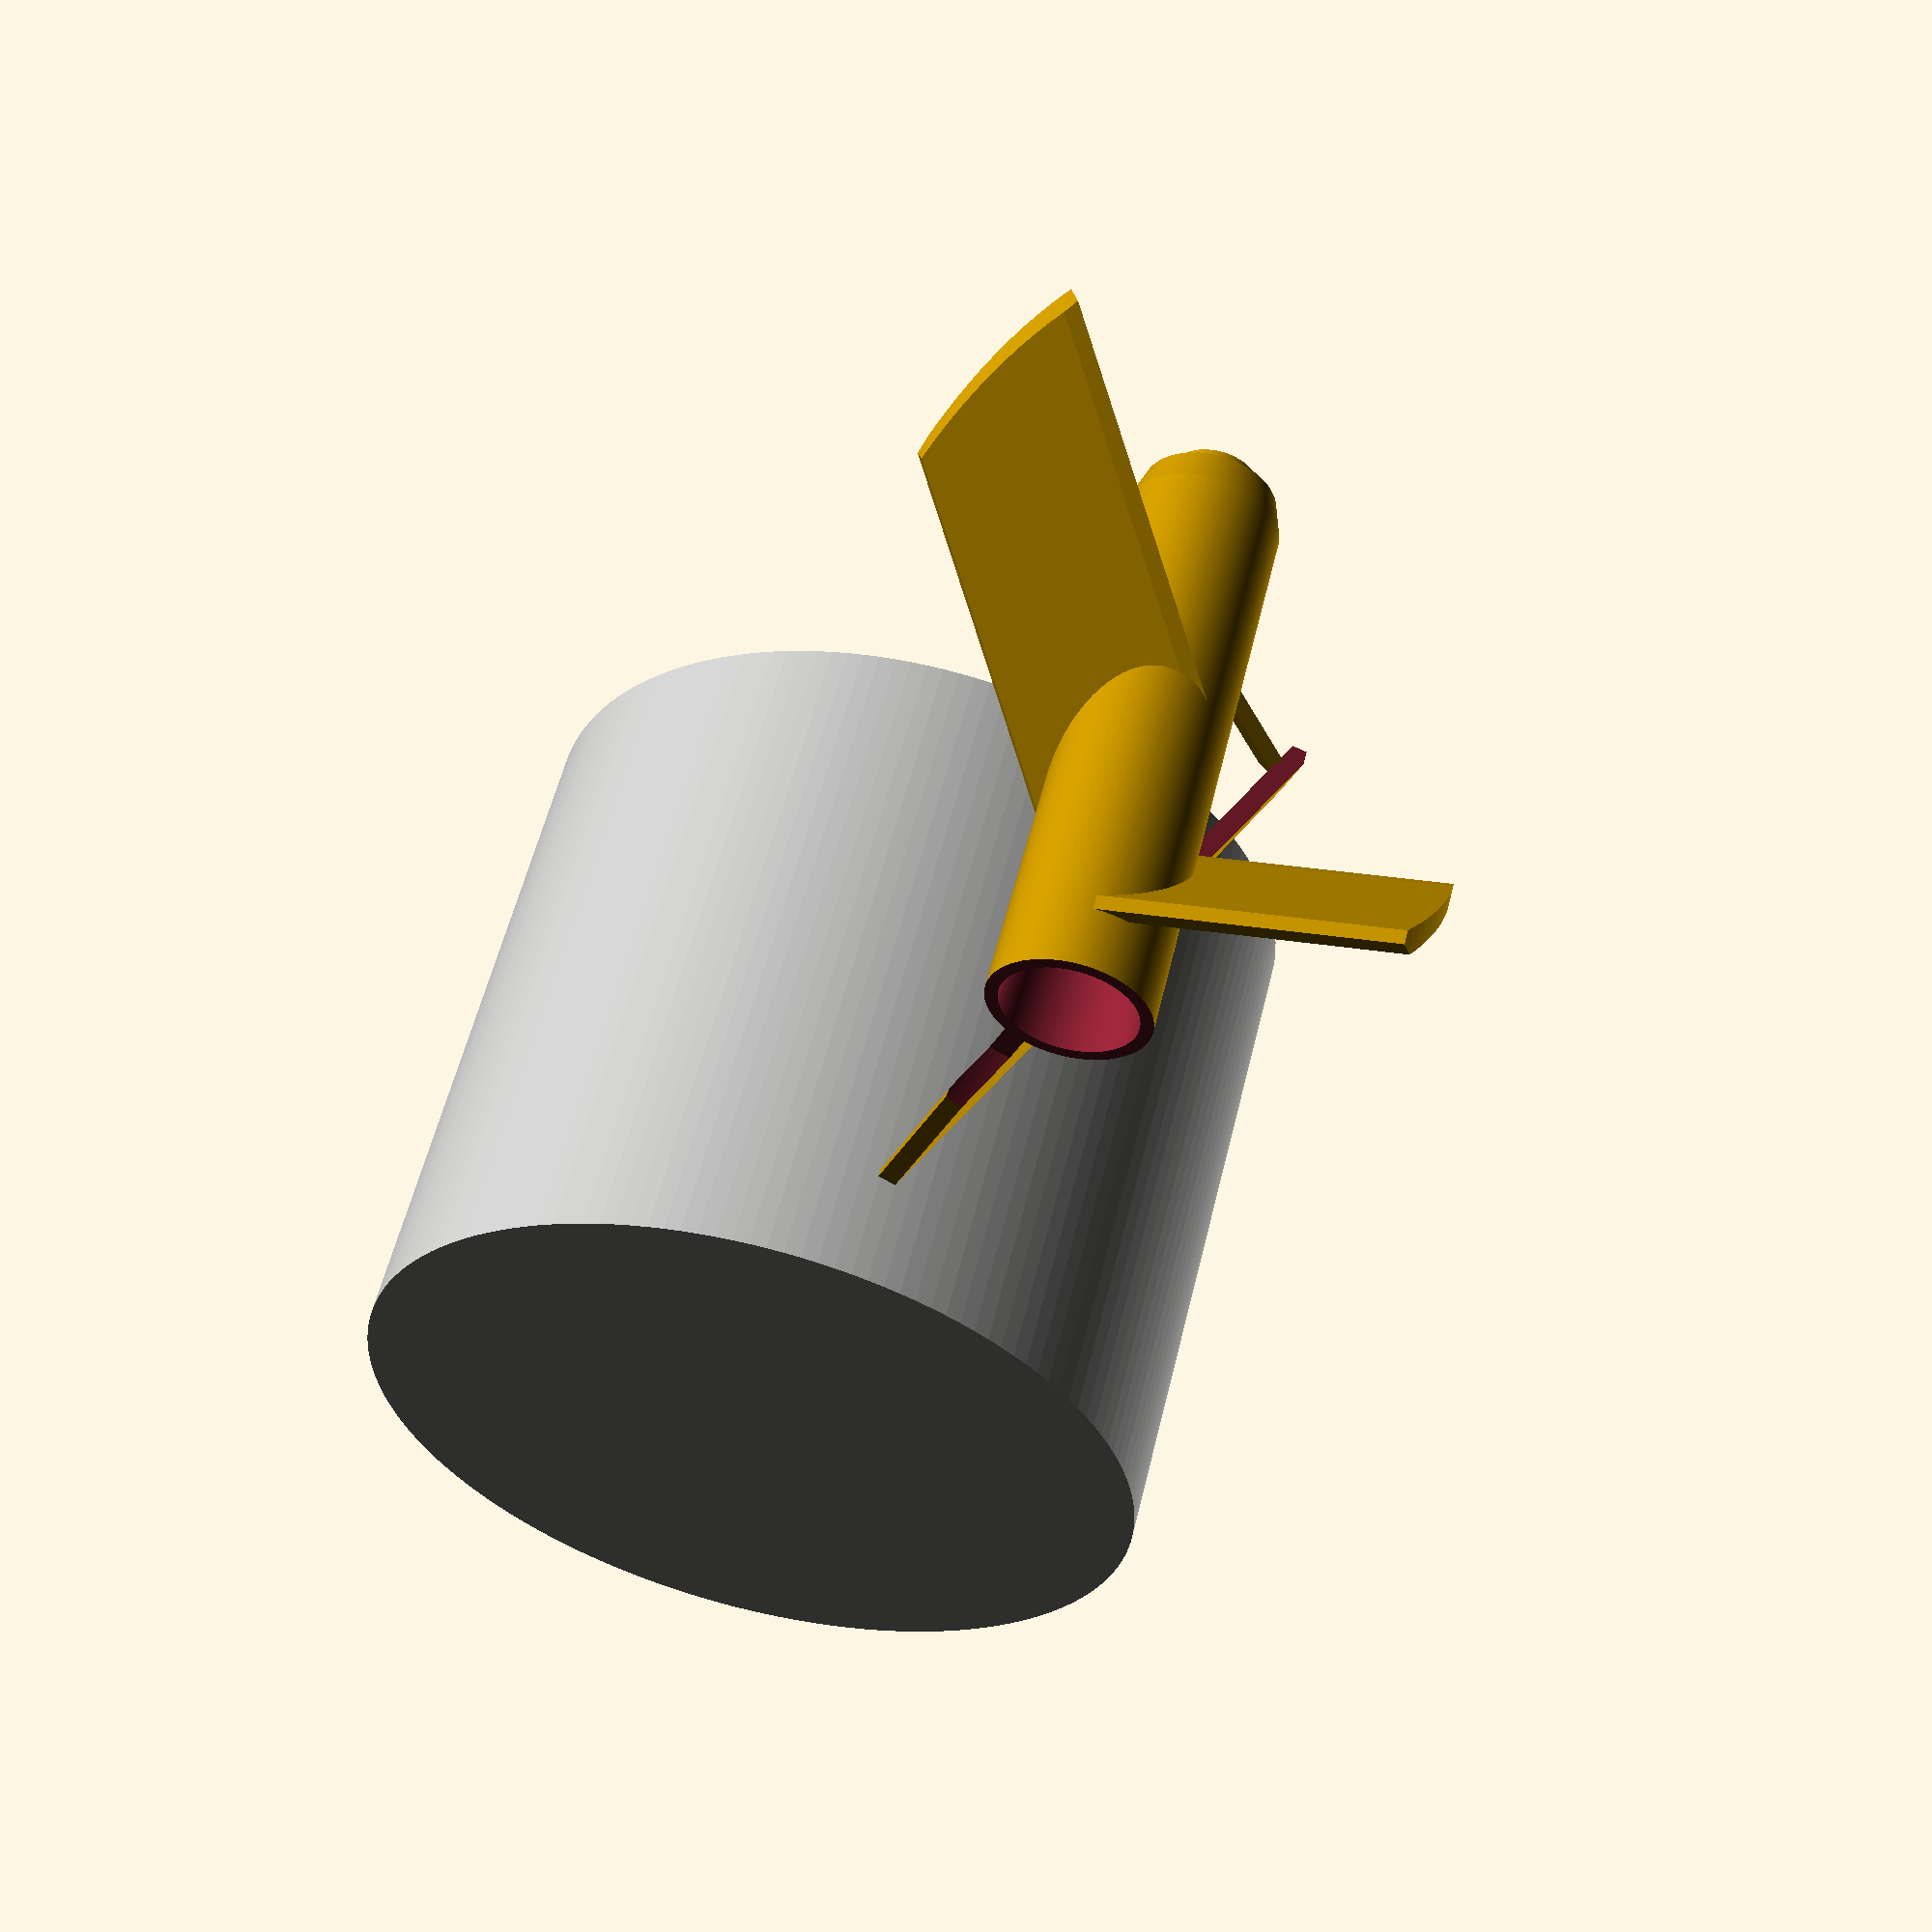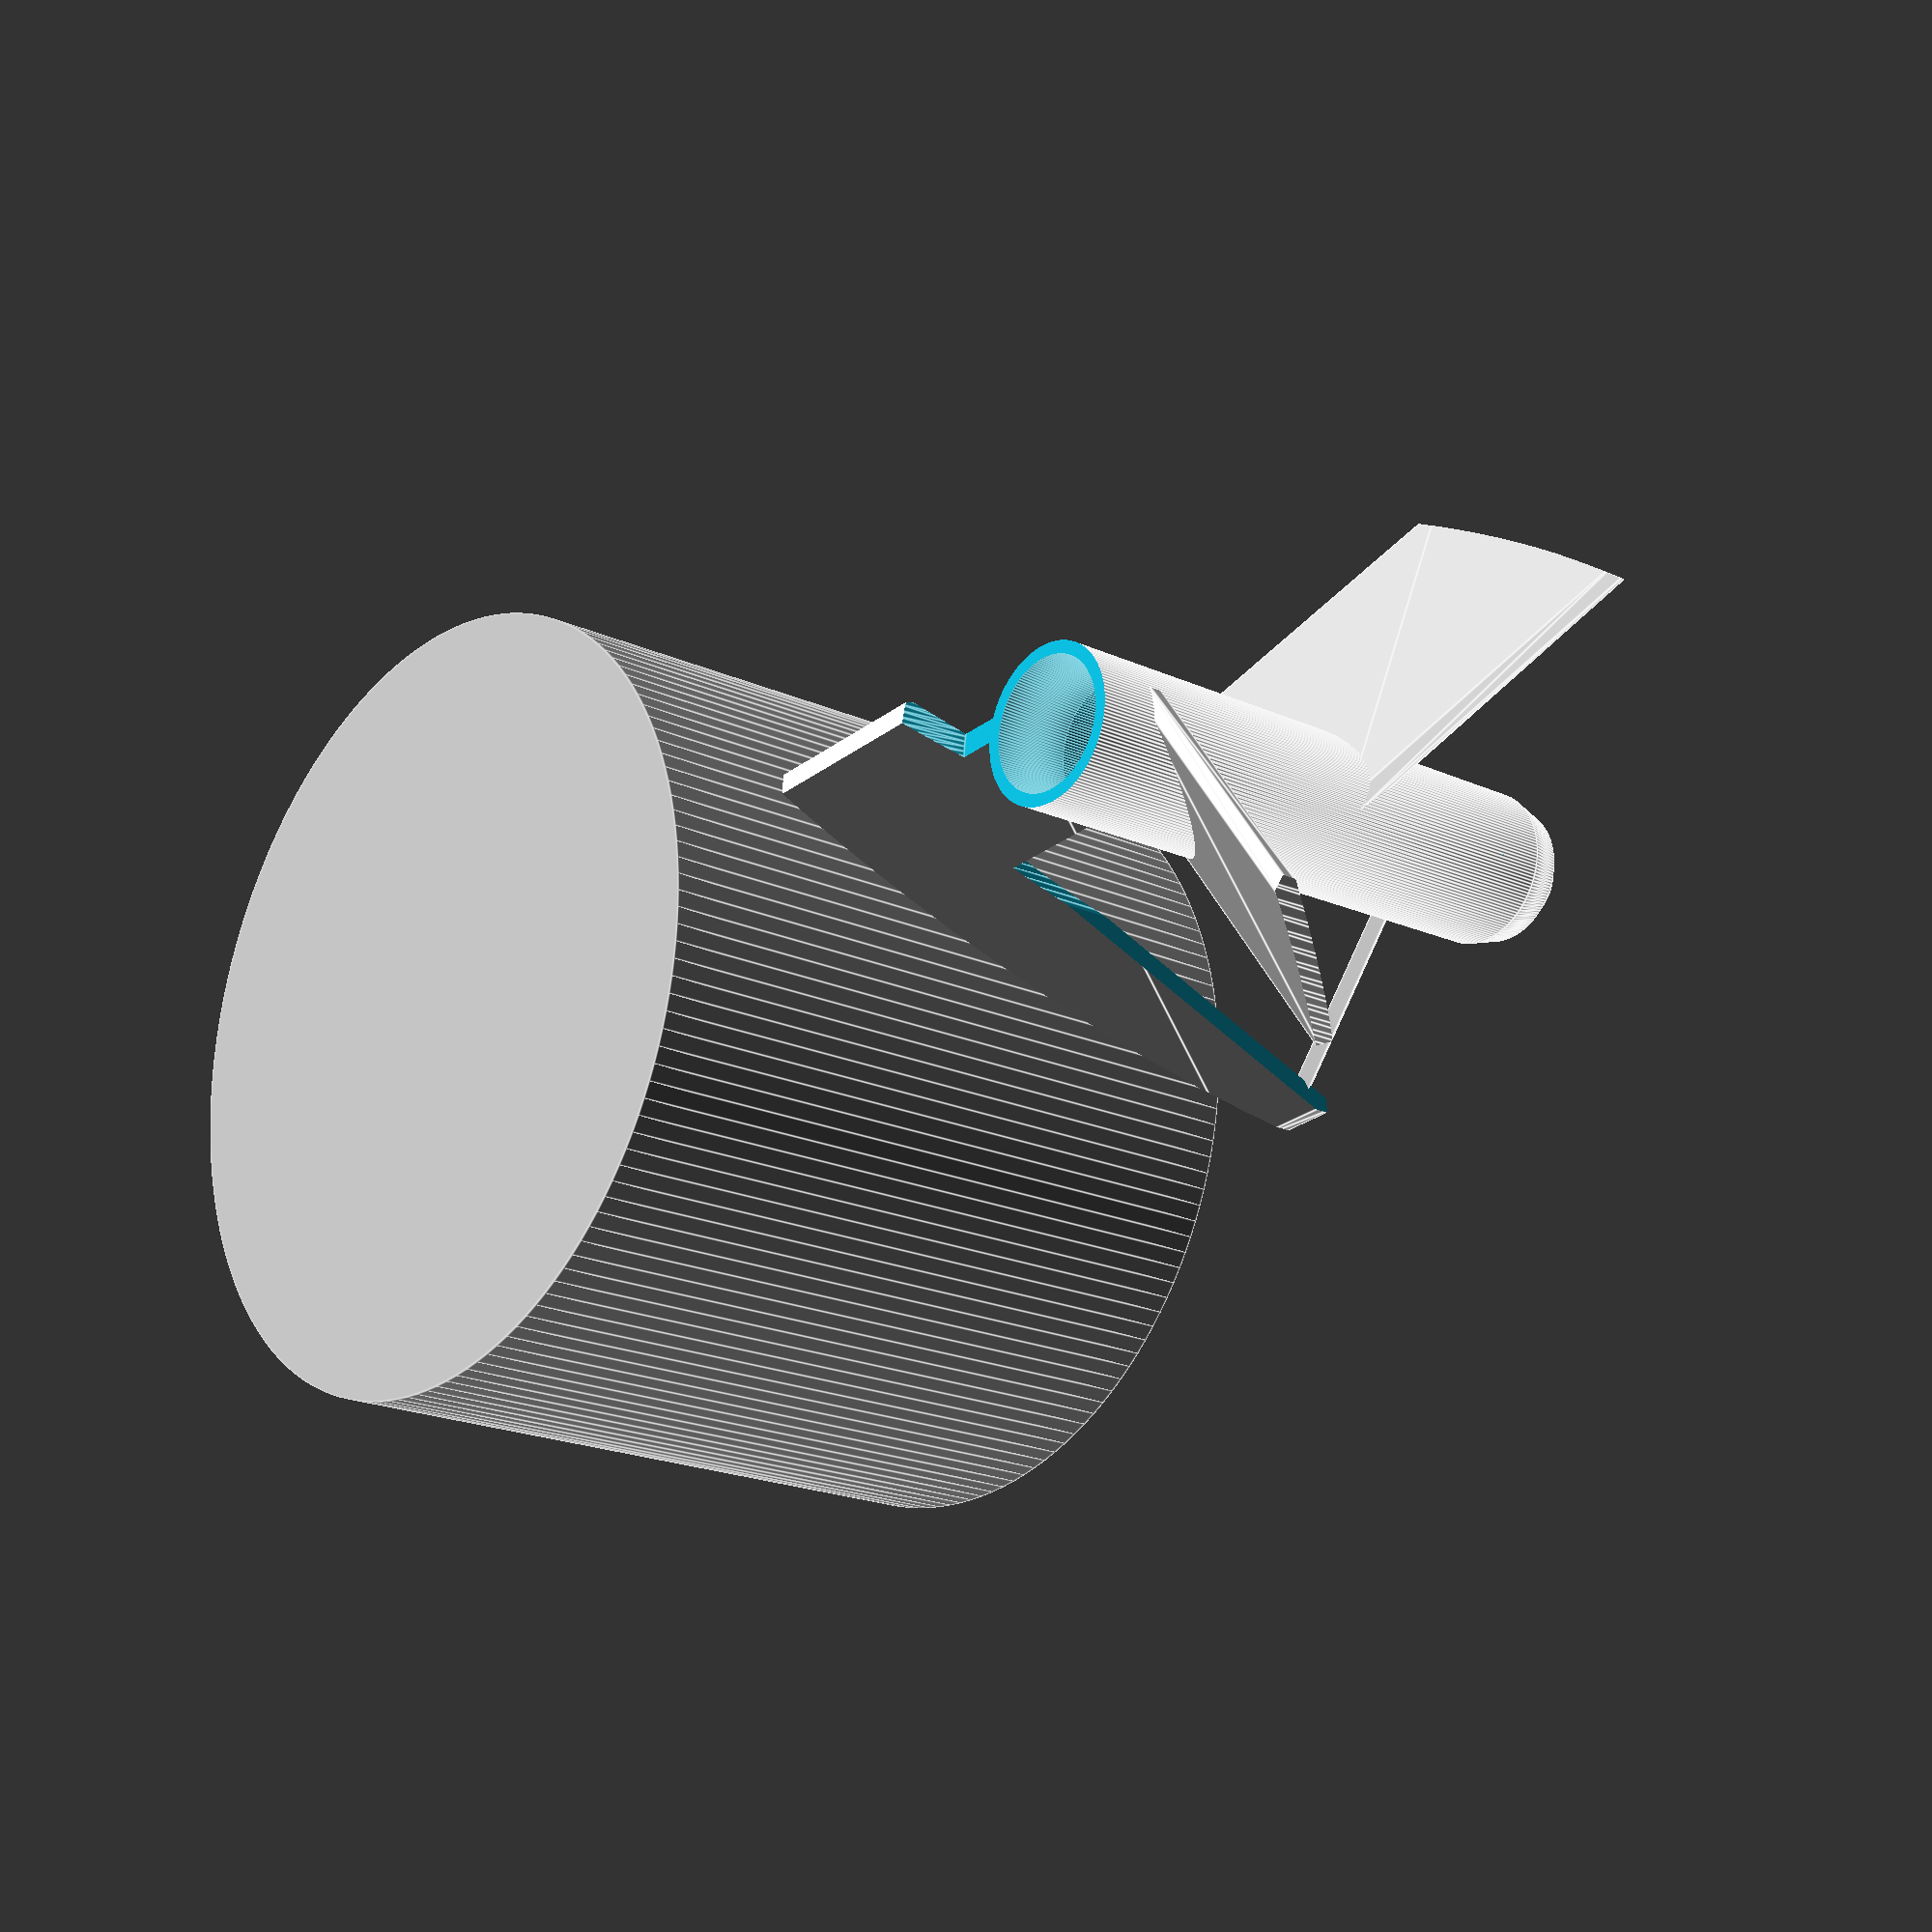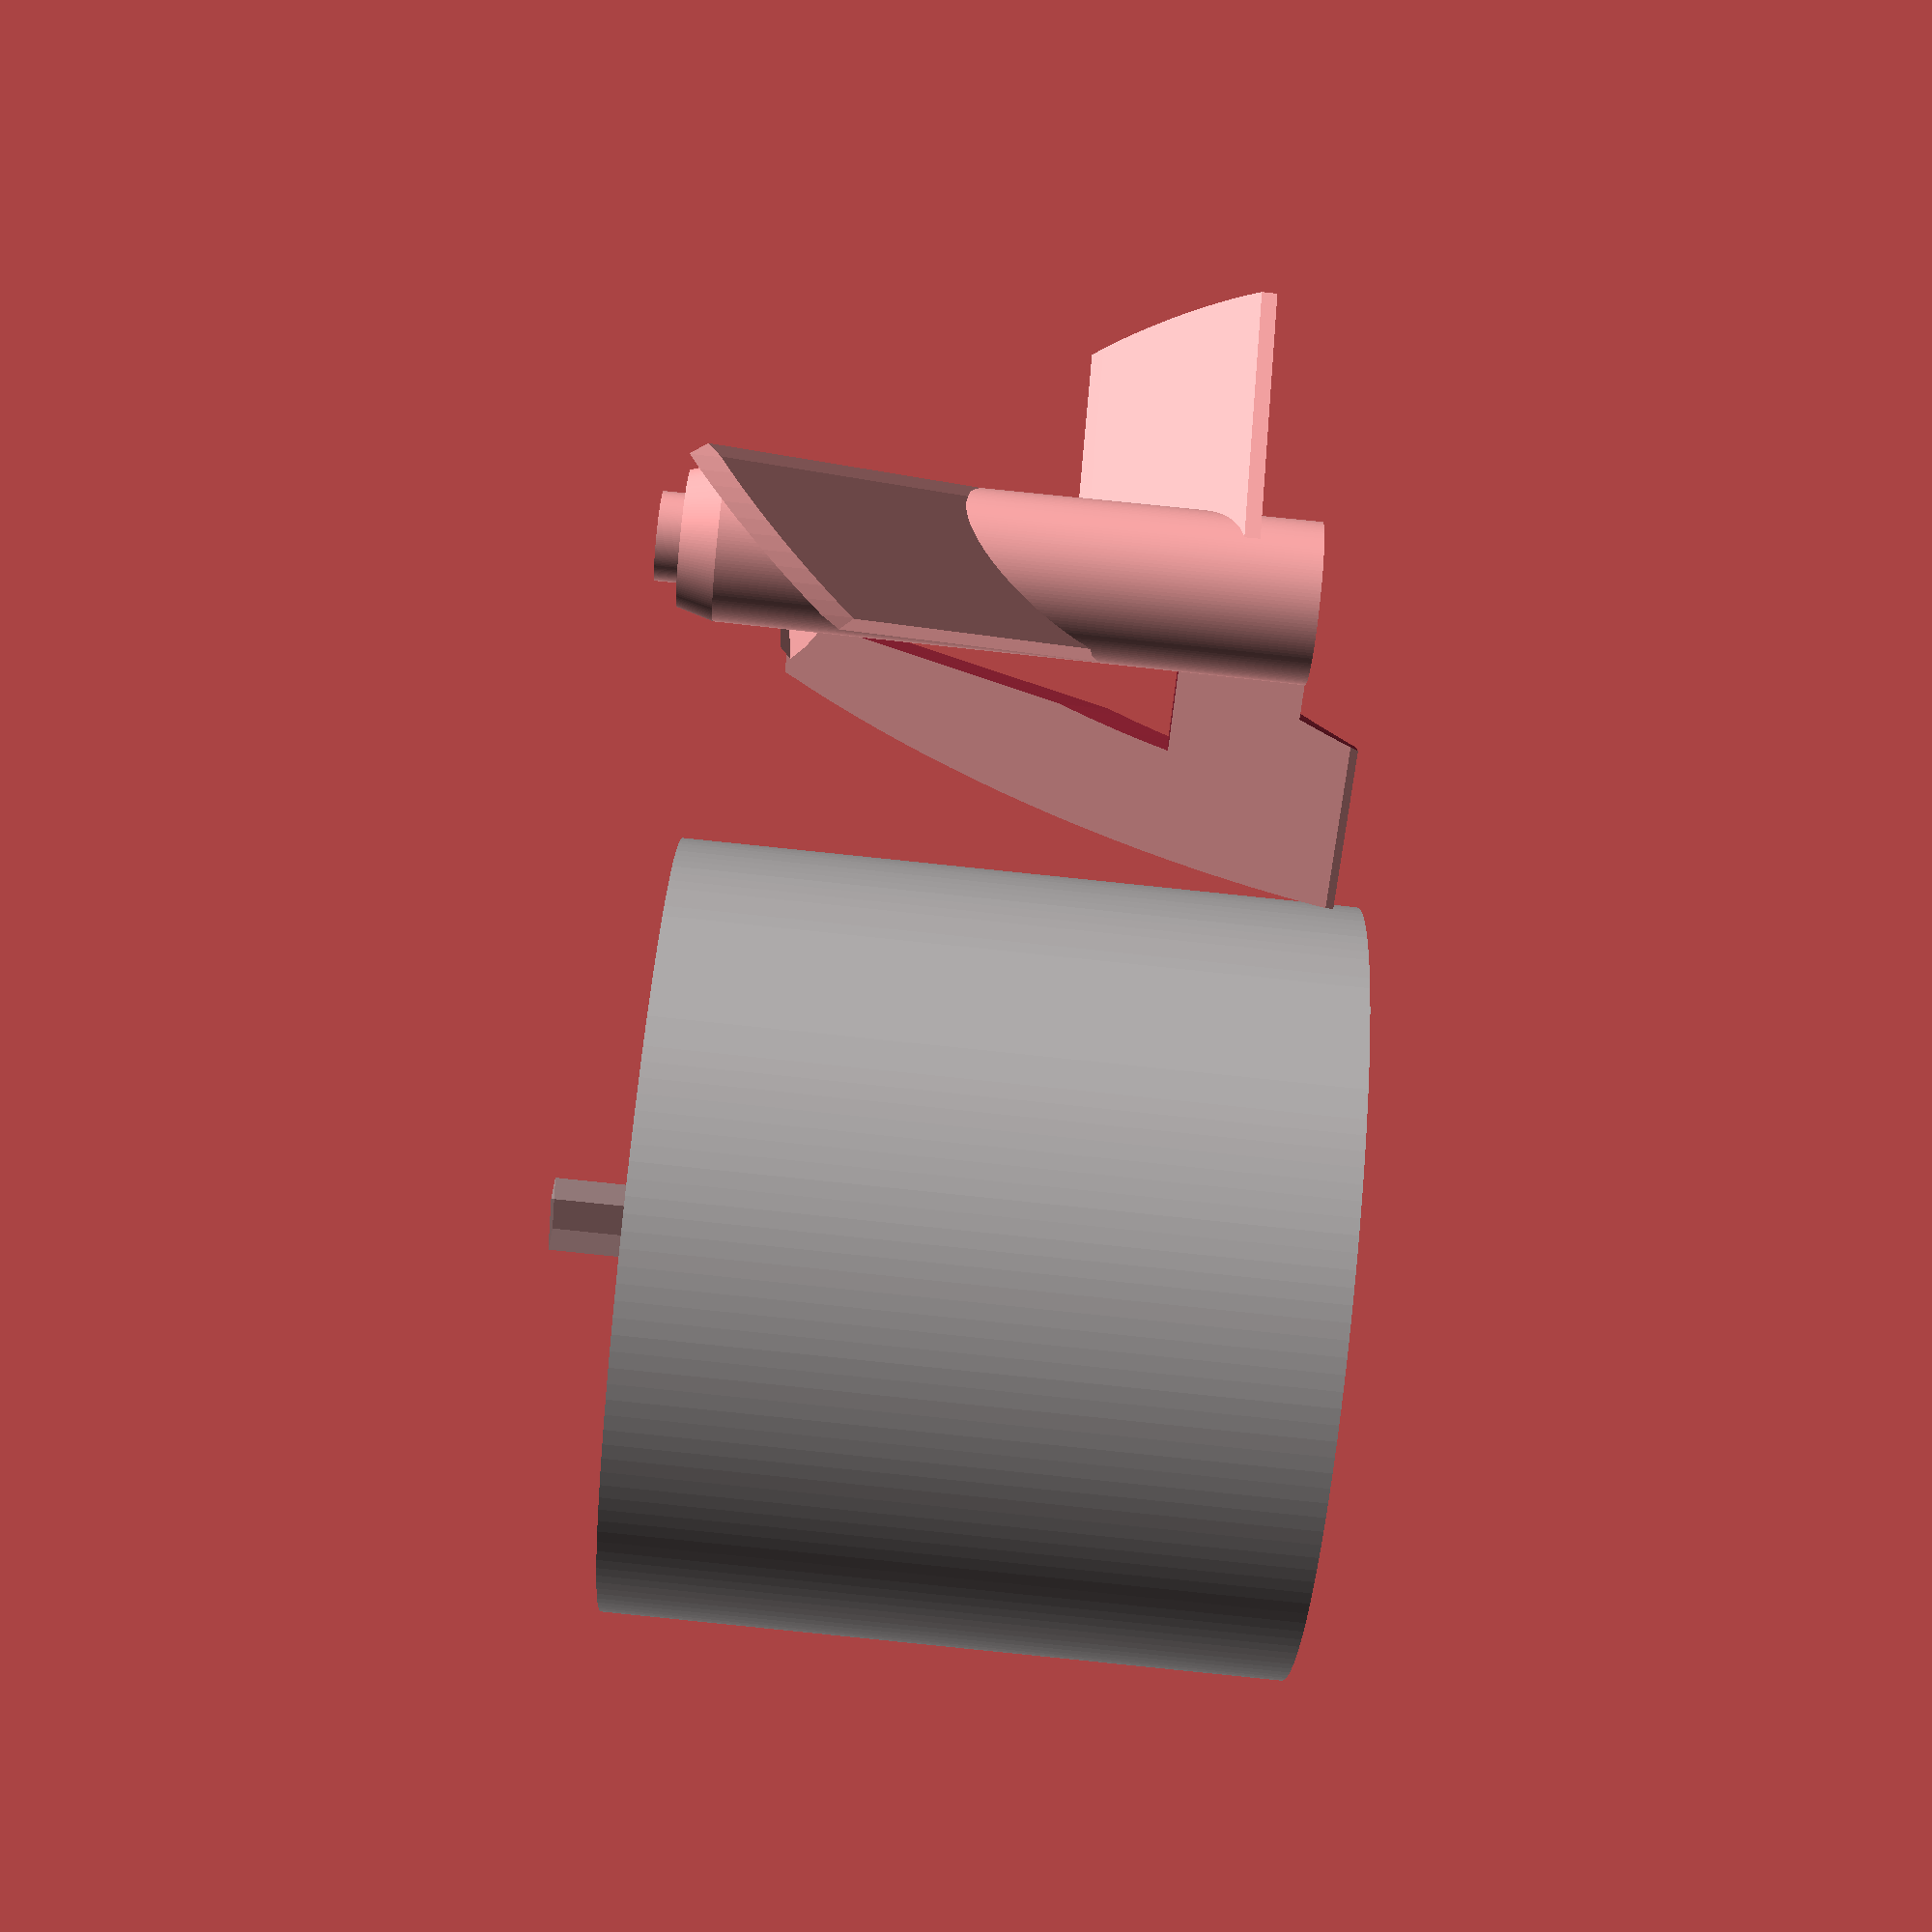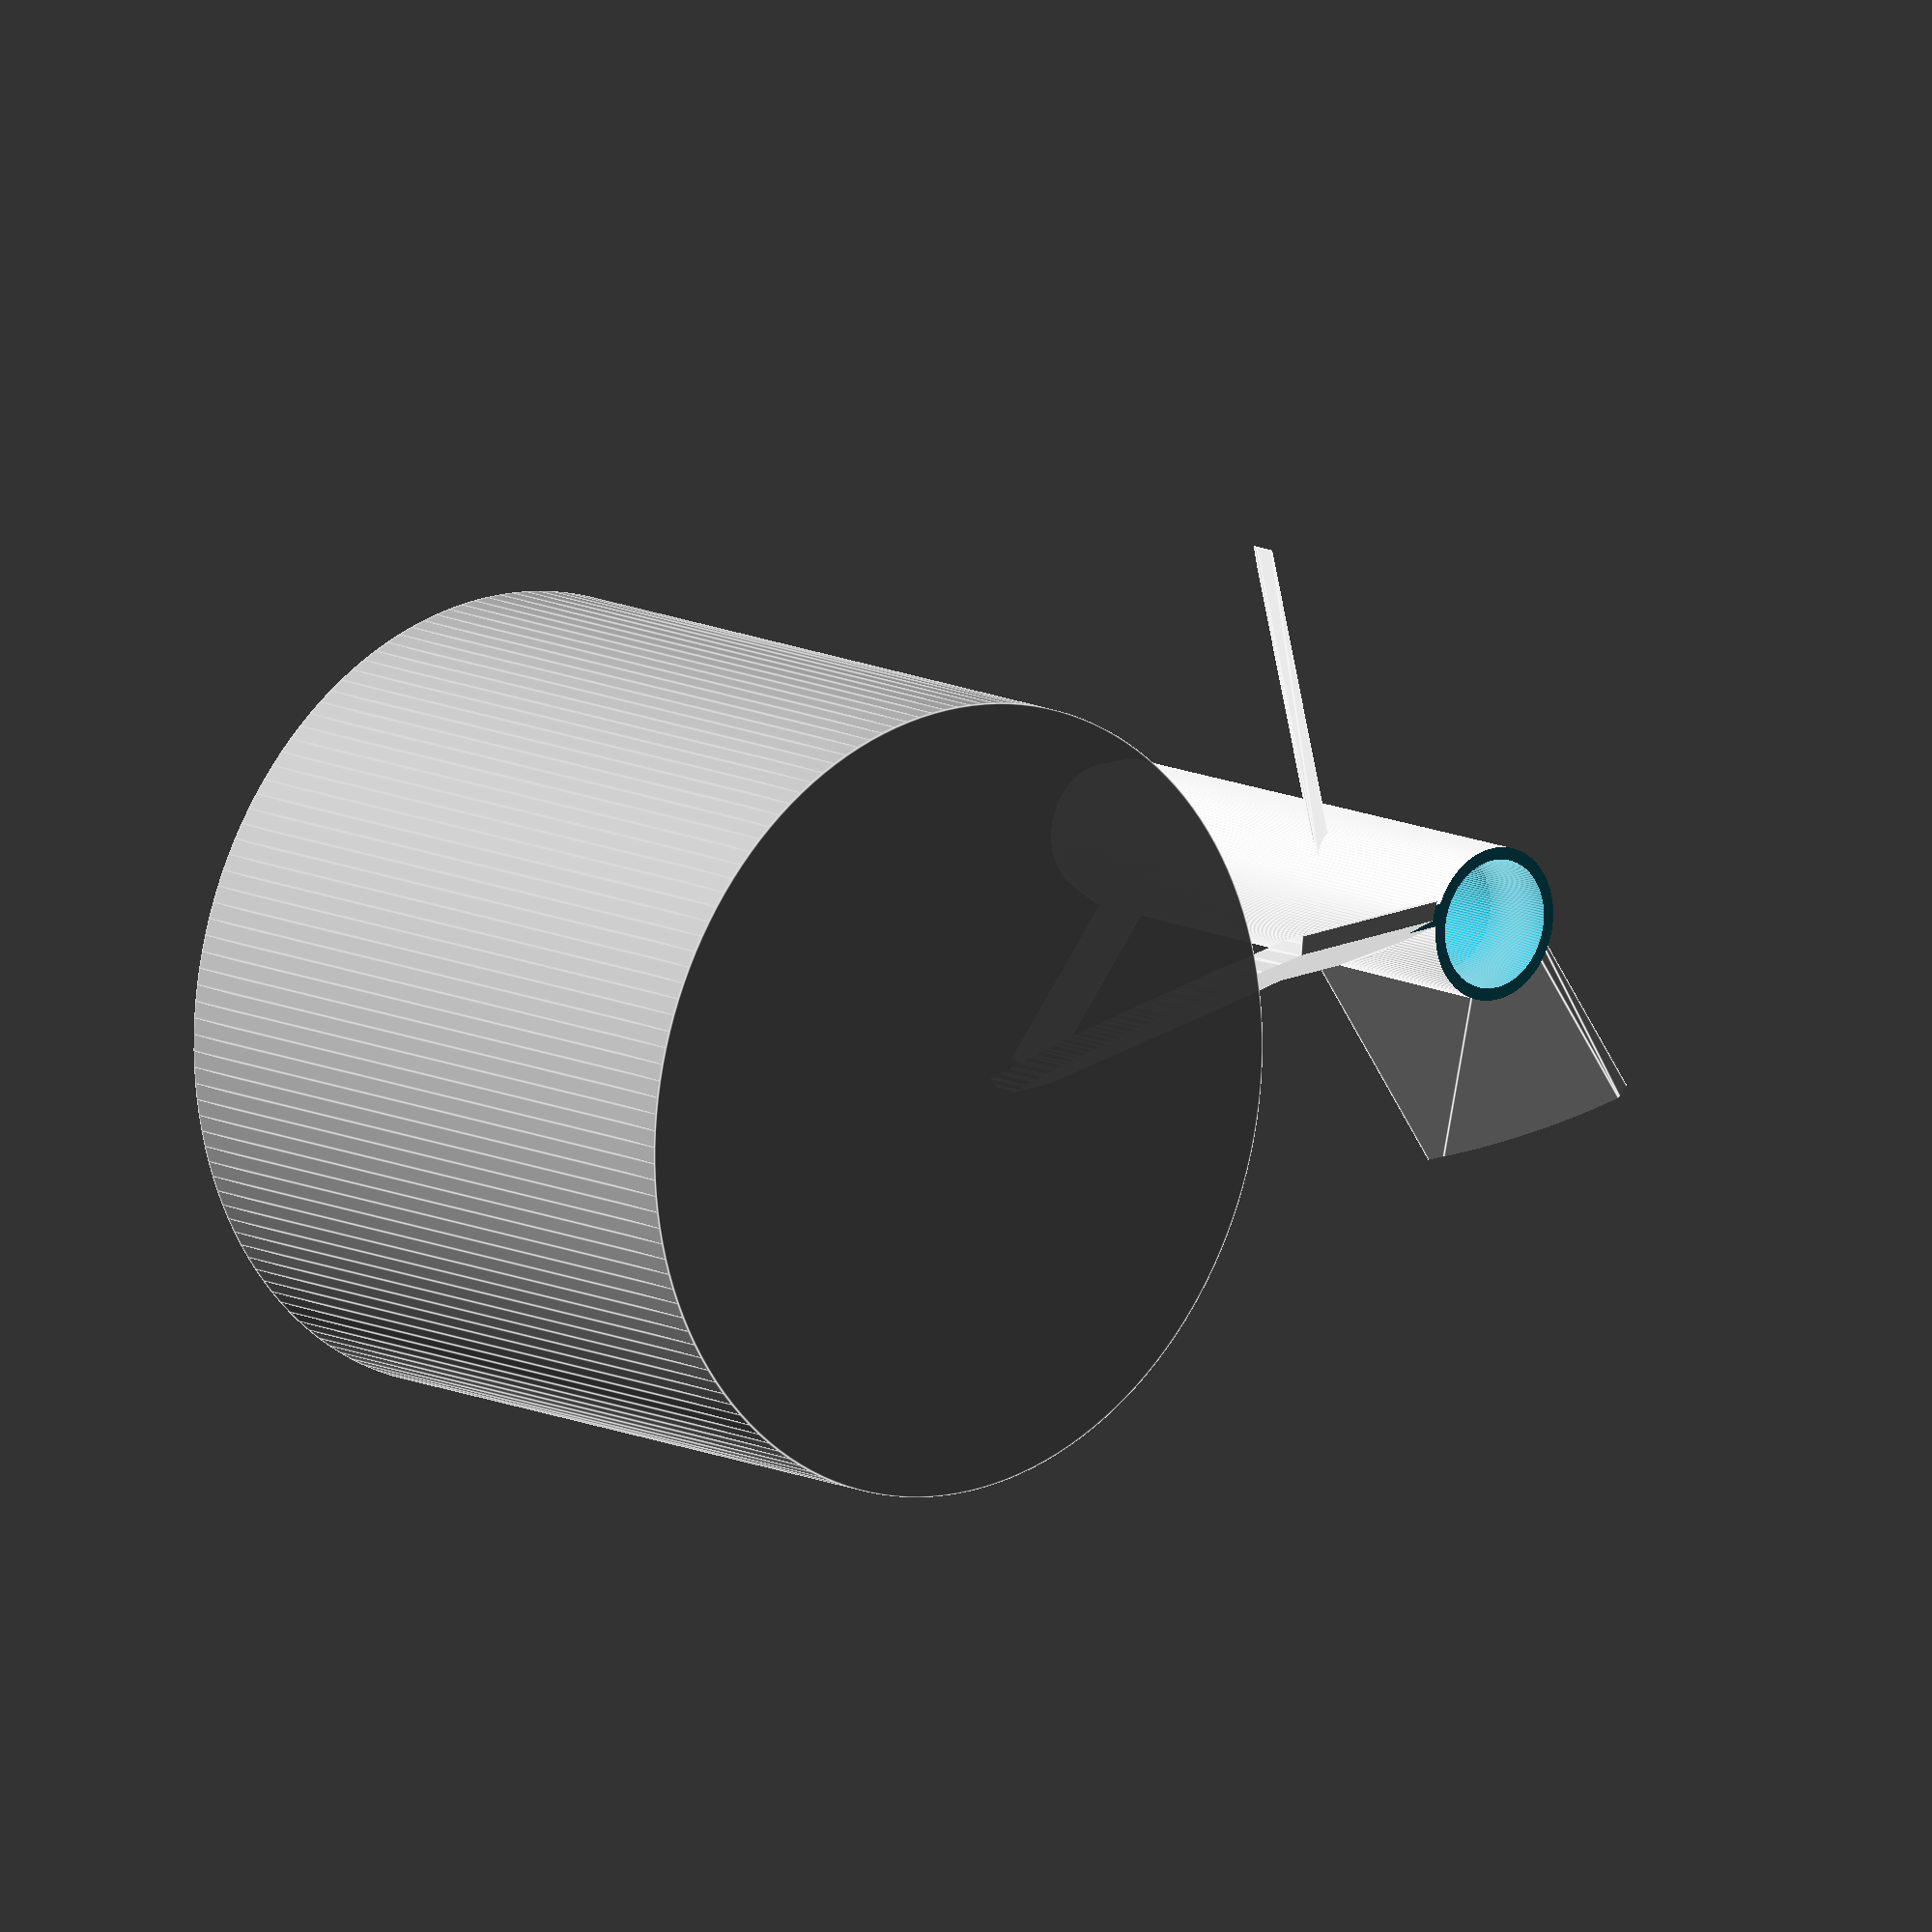
<openscad>
$fn=150;
difference(){
    rotor();
    bowl();
}
%translate([160,0,0])
bowl();


module rotor(){
    union(){
        cylinder(h=130-7-4.7,d1=31, d2=30, center=true);
        translate([0,0,130/2-2.35])
        cylinder(h=7,d1=30, d2=26, center=true);
        translate([0,0,130/2+3.5])
        cylinder(h=4.7,d=17, center=true);
        paddle();
    }
}

module paddle(){
    union(){
        //upper
        difference(){
            hull(){
            translate([65/2,10,-65])
            cube([65,3,3],center=true);

            translate([65/2+10,-40,45])
            cube([30,3,3],center=true);
            }
        translate([0,0,+10])
        cylinder(h=80,d=75, center=true);
        translate([0,-30,+10])
        cube([70,70,80], center=true);
        }
        //support
        //cylinder()
        //shaker
        rotate(60)
            hull(){
            translate([-65/2,13.5,-40])
            rotate([0,0,0]) 
            cube([65,3,3],center=true);
            translate([-65/2,-13,-10])
            rotate([-45,0,0]) 
            cube([65,3,3],center=true);
            }
        rotate(-60)
            hull(){
            translate([-65/2,13,11])
           rotate([-45,40,0]) 
            cube([80,3,3],center=true);

            translate([-65/2,-13,37])
           rotate([-45,40,0]) 
            cube([80,3,3],center=true);
            }
           rotate(-47)
           translate([0,0,42])
           rotate([-45,0,0]) 
          cube([55,3,8]);
    }
}



module bowl(){
    union(){
        difference(){
            translate([0,0,-5.1])
            cylinder(h=140,d=160, center=true);
            innercyl();
        }
        translate([0,0,75 -5])
        cube([13,7.5,27.8],center=true);
    }
}
module innercyl(){
    difference(){
        cylinder(h=130,d1=122,d2=123.8, center=true);
        translate([0,0,57.5])
        cylinder(h=15,d1=24, d2=1, center=true);
        translate([0,0,-5])
        cylinder(h=110,d=24, center=true);
        translate([0,0,-46.1])
        cylinder(h=15,d1=26, d2=24, center=true);
        translate([0,0,-65+5])
        cylinder(h=13,d2=45, d1=55, center=true);
    }
}


</openscad>
<views>
elev=303.4 azim=68.4 roll=193.6 proj=p view=wireframe
elev=19.4 azim=5.9 roll=229.0 proj=p view=edges
elev=84.3 azim=207.1 roll=84.1 proj=p view=wireframe
elev=167.8 azim=183.5 roll=40.9 proj=o view=edges
</views>
